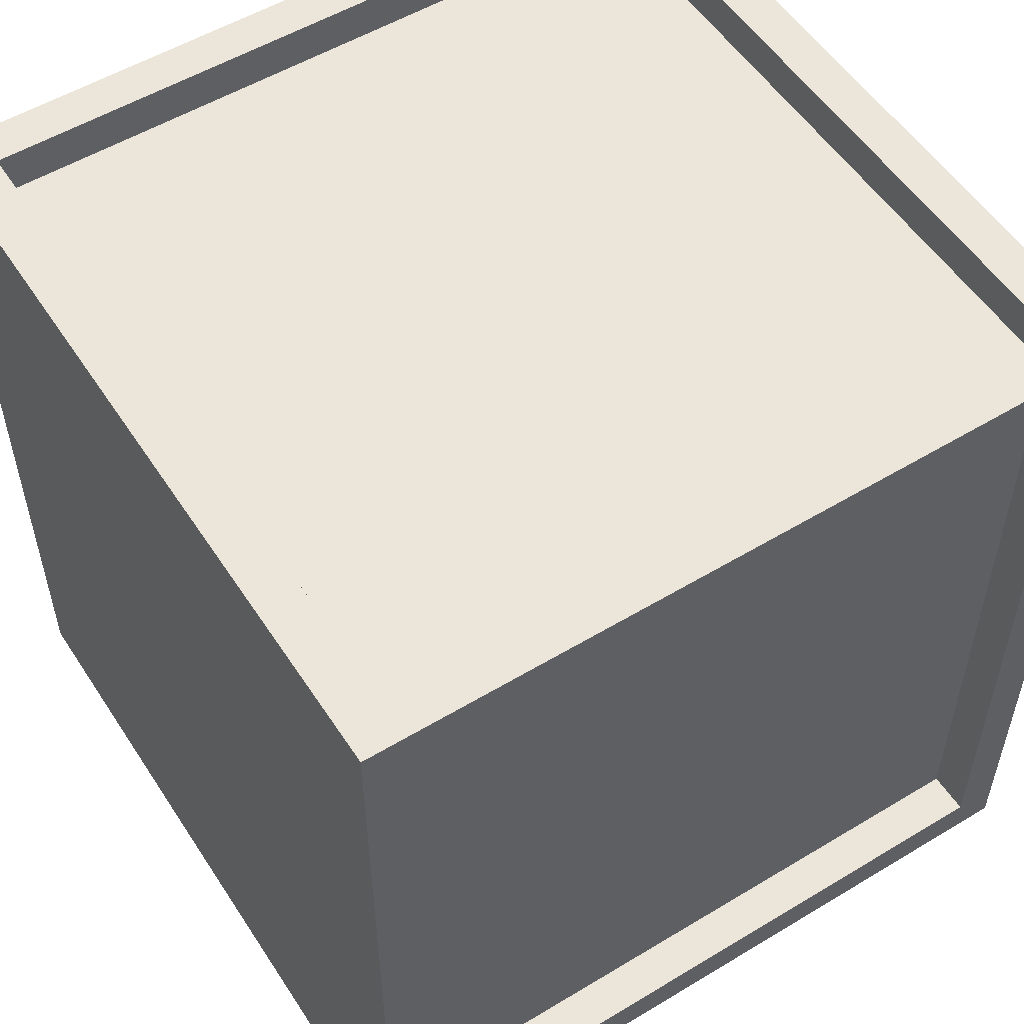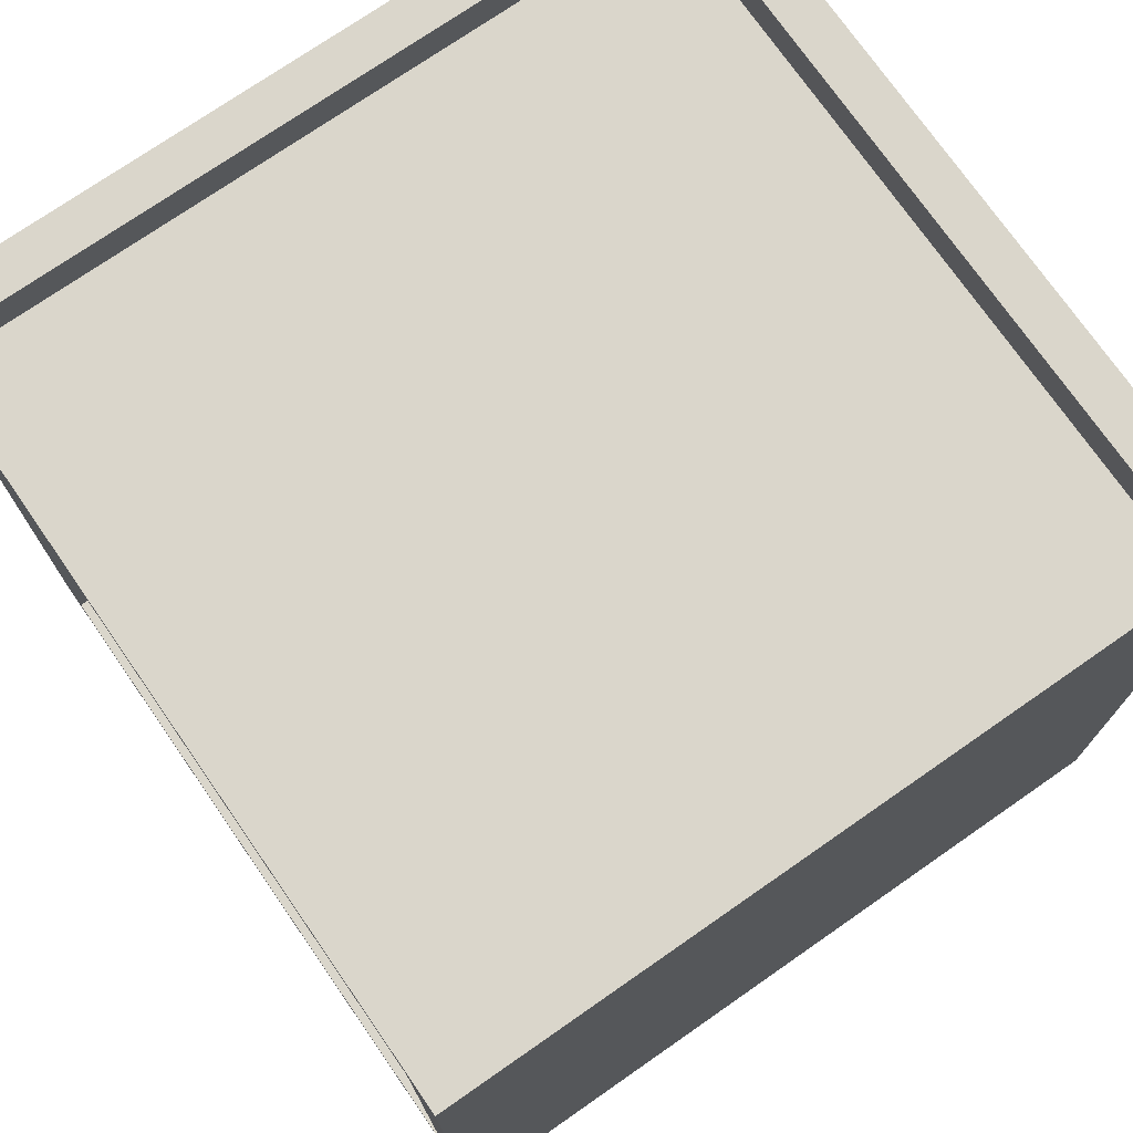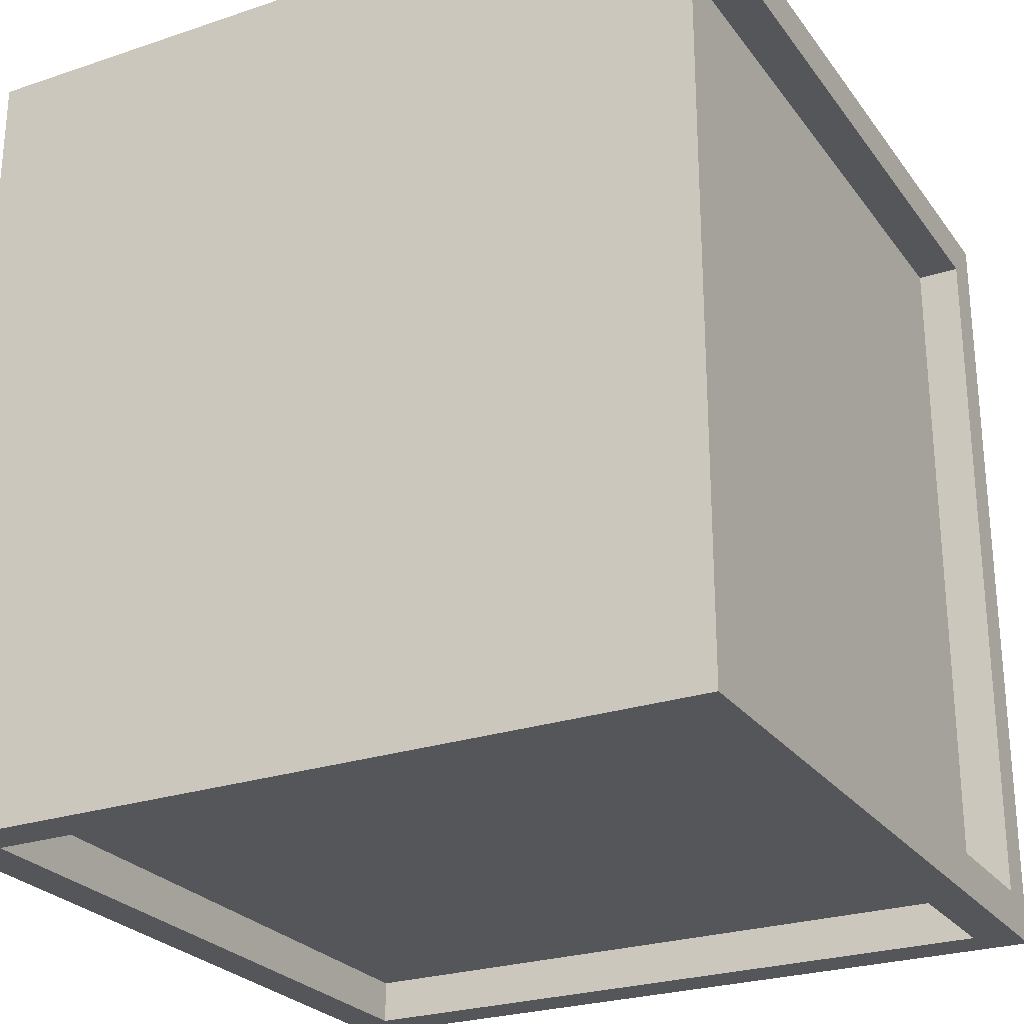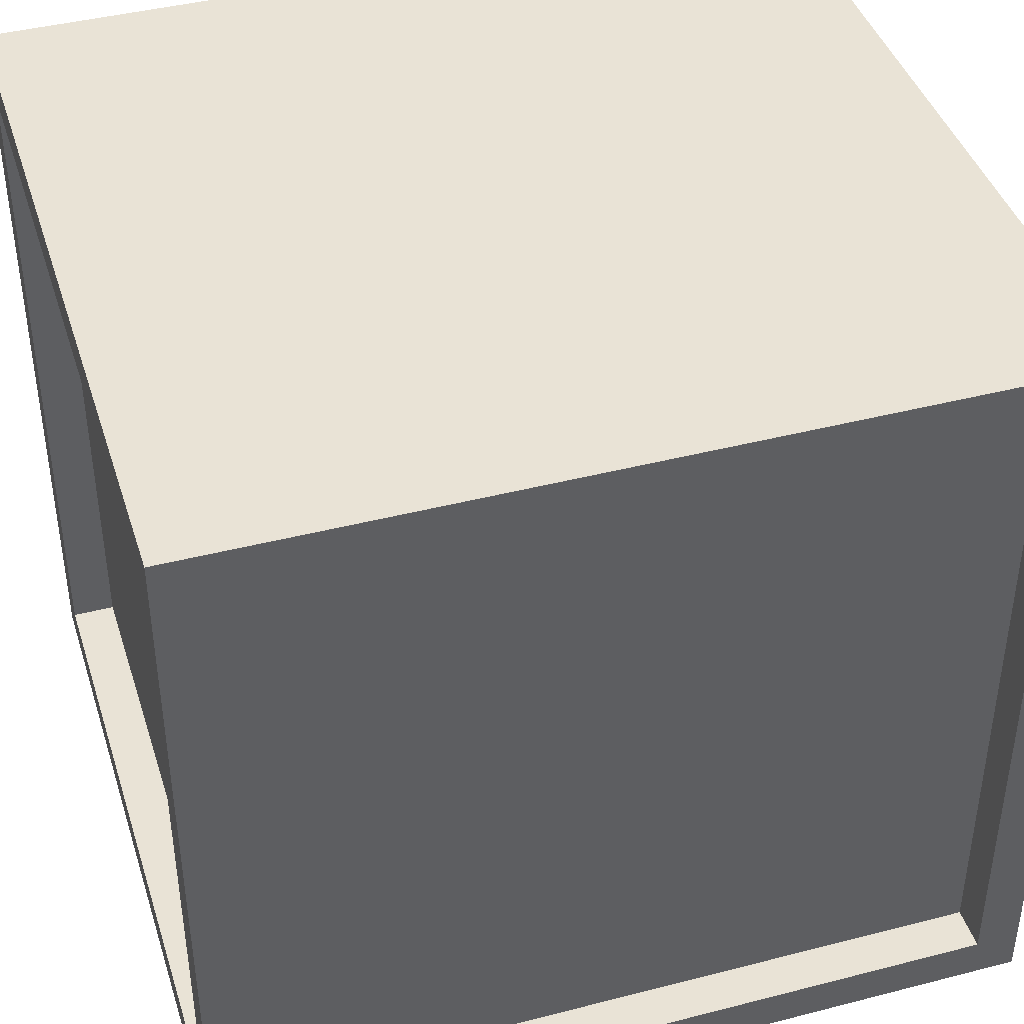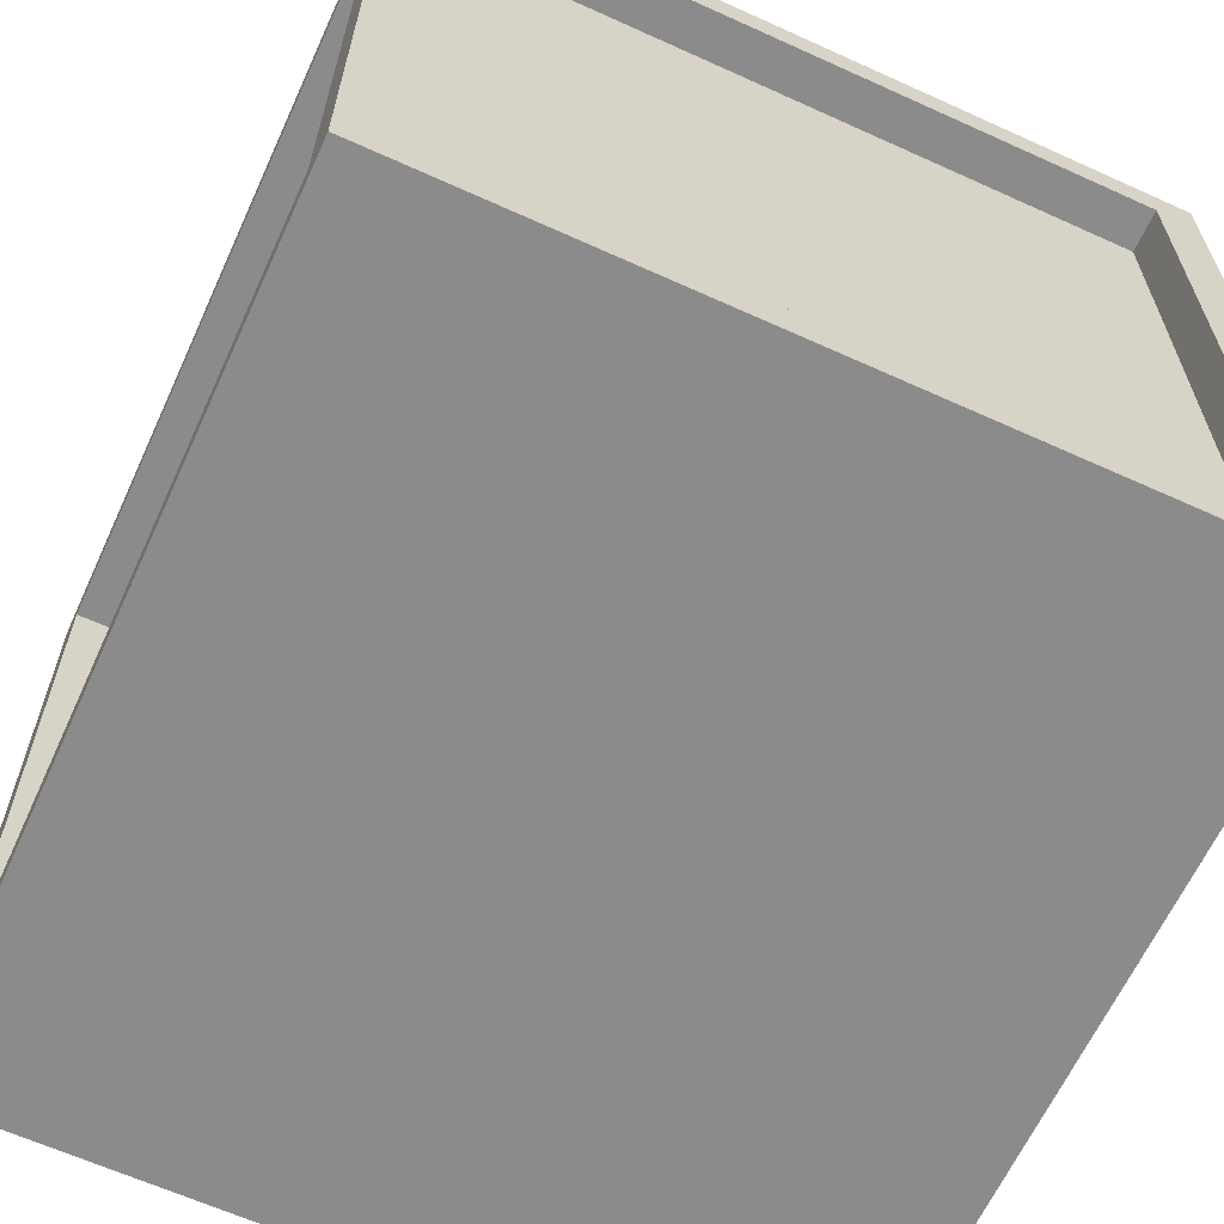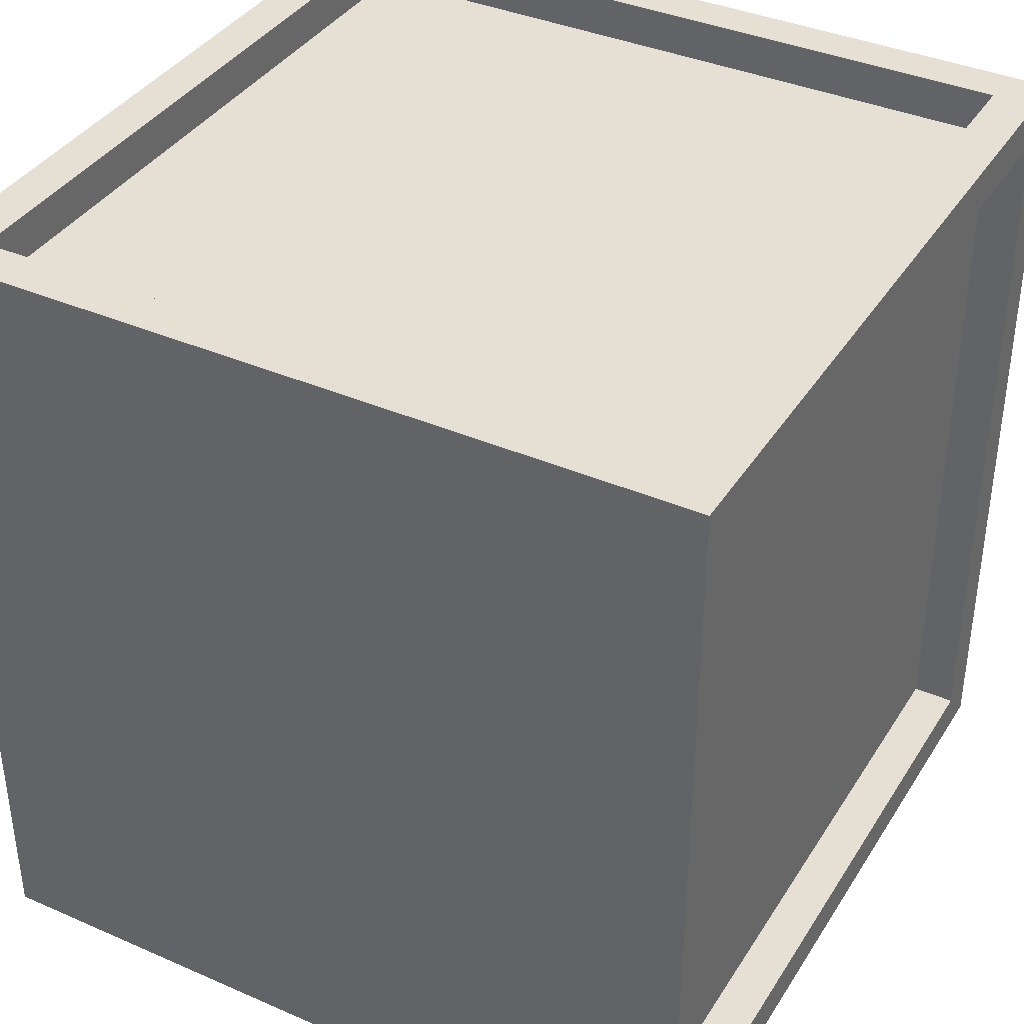
<metadata>
{"format":"obj","ext":"obj","renderer":"f3d","projection":"perspective","resolution":1024,"background":"white","views":[{"elev":54.2,"azim":57.4,"up":"+Z"},{"elev":74.1,"azim":-34.8,"up":"+Z"},{"elev":-25.9,"azim":28.0,"up":"+Z"},{"elev":42.1,"azim":-107.2,"up":"+Y"},{"elev":-63.9,"azim":155.4,"up":"+Y"},{"elev":38.1,"azim":28.9,"up":"+Z"}]}
</metadata>
<code>
g minus75
v -9 0 9.5
v -9 0 -9.5
v -9 1 8.5
v -9 1 -8.5
v -9 17 8.5
v -9 17 -8.5
v -9 18 9.5
v -9 18 -9.5
v -8 1 8.5
v -8 1 -8.5
v -8 4 2.5
v -8 4 -2.5
v -8 5 3.5
v -8 5 2.5
v -8 5 -2.5
v -8 5 -3.5
v -8 6 4.5
v -8 6 3.5
v -8 6 -3.5
v -8 6 -4.5
v -8 7 5.5
v -8 7 4.5
v -8 7 -4.5
v -8 7 -5.5
v -8 9 0.5
v -8 9 -0.5
v -8 10 0.5
v -8 10 -0.5
v -8 12 5.5
v -8 12 4.5
v -8 12 -4.5
v -8 12 -5.5
v -8 13 4.5
v -8 13 3.5
v -8 13 -3.5
v -8 13 -4.5
v -8 14 3.5
v -8 14 2.5
v -8 14 -2.5
v -8 14 -3.5
v -8 15 2.5
v -8 15 -2.5
v -8 17 8.5
v -8 17 -8.5
v 8 1 9.5
v 8 1 8.5
v 8 1 -8.5
v 8 1 -9.5
v 8 17 9.5
v 8 17 8.5
v 8 17 -8.5
v 8 17 -9.5
v -8 1 9.5
v -8 1 8.5
v -8 1 -8.5
v -8 1 -9.5
v -8 17 9.5
v -8 17 8.5
v -8 17 -8.5
v -8 17 -9.5
v 8 1 8.5
v 8 1 -8.5
v 8 3 2.5
v 8 3 -2.5
v 8 4 4.5
v 8 4 2.5
v 8 4 -2.5
v 8 4 -4.5
v 8 5 5.5
v 8 5 4.5
v 8 5 -4.5
v 8 5 -5.5
v 8 7 6.5
v 8 7 5.5
v 8 7 -5.5
v 8 7 -6.5
v 8 9 0.5
v 8 9 -0.5
v 8 10 0.5
v 8 10 -0.5
v 8 12 6.5
v 8 12 5.5
v 8 12 -5.5
v 8 12 -6.5
v 8 14 5.5
v 8 14 4.5
v 8 14 -4.5
v 8 14 -5.5
v 8 15 4.5
v 8 15 2.5
v 8 15 -2.5
v 8 15 -4.5
v 8 16 2.5
v 8 16 -2.5
v 8 17 8.5
v 8 17 -8.5
v 9 0 9.5
v 9 0 -9.5
v 9 1 8.5
v 9 1 -8.5
v 9 17 8.5
v 9 17 -8.5
v 9 18 9.5
v 9 18 -9.5
v -9 0 9.5
v -9 18 9.5
v -8 1 9.5
v -8 17 9.5
v 8 1 9.5
v 8 17 9.5
v 9 0 9.5
v 9 18 9.5
v -8 1 8.5
v -8 17 8.5
v -7 9 8.5
v -7 10 8.5
v -5 14 8.5
v -5 15 8.5
v -4 9 8.5
v -4 10 8.5
v -1 4 8.5
v -1 14 8.5
v 0 4 8.5
v 0 15 8.5
v 1 4 8.5
v 1 5 8.5
v 1 9 8.5
v 1 15 8.5
v 2 10 8.5
v 2 14 8.5
v 5 5 8.5
v 5 9 8.5
v 6 4 8.5
v 6 10 8.5
v 6 14 8.5
v 6 15 8.5
v 8 1 8.5
v 8 17 8.5
v -9 1 -8.5
v -9 17 -8.5
v -8 1 -8.5
v -8 17 -8.5
v 8 1 -8.5
v 8 17 -8.5
v 9 1 -8.5
v 9 17 -8.5
v -9 1 8.5
v -9 17 8.5
v -8 1 8.5
v -8 17 8.5
v 8 1 8.5
v 8 17 8.5
v 9 1 8.5
v 9 17 8.5
v -8 1 -8.5
v -8 17 -8.5
v -5 7 -8.5
v -5 12 -8.5
v -4 6 -8.5
v -4 7 -8.5
v -4 12 -8.5
v -4 13 -8.5
v -3 5 -8.5
v -3 6 -8.5
v -3 13 -8.5
v -3 14 -8.5
v -2 4 -8.5
v -2 5 -8.5
v -2 14 -8.5
v -2 15 -8.5
v 0 9 -8.5
v 0 10 -8.5
v 1 9 -8.5
v 1 10 -8.5
v 3 4 -8.5
v 3 5 -8.5
v 3 14 -8.5
v 3 15 -8.5
v 4 5 -8.5
v 4 6 -8.5
v 4 13 -8.5
v 4 14 -8.5
v 5 6 -8.5
v 5 7 -8.5
v 5 12 -8.5
v 5 13 -8.5
v 6 7 -8.5
v 6 12 -8.5
v 8 1 -8.5
v 8 17 -8.5
v -9 0 -9.5
v -9 18 -9.5
v -8 1 -9.5
v -8 17 -9.5
v 8 1 -9.5
v 8 17 -9.5
v 9 0 -9.5
v 9 18 -9.5
v -9 0 9.5
v 9 0 9.5
v -9 0 -9.5
v 9 0 -9.5
v -8 17 9.5
v 8 17 9.5
v -9 17 8.5
v -8 17 8.5
v 8 17 8.5
v 9 17 8.5
v -9 17 -8.5
v -8 17 -8.5
v 8 17 -8.5
v 9 17 -8.5
v -8 17 -9.5
v 8 17 -9.5
v -8 1 9.5
v 8 1 9.5
v -9 1 8.5
v -8 1 8.5
v 8 1 8.5
v 9 1 8.5
v -9 1 -8.5
v -8 1 -8.5
v 8 1 -8.5
v 9 1 -8.5
v -8 1 -9.5
v 8 1 -9.5
v -9 18 9.5
v 9 18 9.5
v -9 18 -9.5
v 9 18 -9.5
f 3 2 1
f 4 2 3
f 5 3 1
f 6 2 4
f 7 5 1
f 7 6 5
f 8 2 6
f 8 6 7
f 11 10 9
f 12 10 11
f 13 11 9
f 14 12 11
f 14 11 13
f 15 10 12
f 15 12 14
f 16 10 15
f 17 13 9
f 18 14 13
f 18 13 17
f 18 15 14
f 18 16 15
f 19 10 16
f 19 16 18
f 20 10 19
f 21 17 9
f 22 18 17
f 22 17 21
f 22 19 18
f 22 20 19
f 23 10 20
f 23 20 22
f 24 10 23
f 25 22 21
f 25 23 22
f 25 24 23
f 26 24 25
f 27 25 21
f 27 26 25
f 28 24 26
f 28 26 27
f 29 21 9
f 29 27 21
f 29 28 27
f 30 28 29
f 31 24 28
f 31 28 30
f 32 10 24
f 32 24 31
f 33 31 30
f 33 30 29
f 34 31 33
f 35 31 34
f 36 32 31
f 36 31 35
f 37 35 34
f 37 34 33
f 38 35 37
f 39 35 38
f 40 36 35
f 40 35 39
f 41 39 38
f 41 38 37
f 42 40 39
f 42 39 41
f 43 29 9
f 43 33 29
f 43 42 41
f 43 41 37
f 43 37 33
f 44 10 32
f 44 42 43
f 44 32 36
f 44 36 40
f 44 40 42
f 49 46 45
f 50 46 49
f 51 48 47
f 52 48 51
f 53 54 57
f 57 54 58
f 55 56 59
f 59 56 60
f 61 62 63
f 63 62 64
f 61 63 65
f 63 64 66
f 65 63 66
f 64 62 67
f 66 64 67
f 67 62 68
f 61 65 69
f 65 66 70
f 69 65 70
f 66 67 70
f 67 68 70
f 68 62 71
f 70 68 71
f 71 62 72
f 61 69 73
f 69 70 74
f 73 69 74
f 70 71 74
f 71 72 74
f 72 62 75
f 74 72 75
f 75 62 76
f 73 74 77
f 74 75 77
f 75 76 77
f 77 76 78
f 73 77 79
f 77 78 79
f 78 76 80
f 79 78 80
f 61 73 81
f 73 79 81
f 79 80 81
f 81 80 82
f 80 76 83
f 82 80 83
f 76 62 84
f 83 76 84
f 82 83 85
f 81 82 85
f 85 83 86
f 86 83 87
f 83 84 88
f 87 83 88
f 86 87 89
f 85 86 89
f 89 87 90
f 90 87 91
f 87 88 92
f 91 87 92
f 90 91 93
f 89 90 93
f 91 92 94
f 93 91 94
f 61 81 95
f 81 85 95
f 93 94 95
f 89 93 95
f 85 89 95
f 84 62 96
f 95 94 96
f 88 84 96
f 92 88 96
f 94 92 96
f 97 98 99
f 99 98 100
f 97 99 101
f 100 98 102
f 97 101 103
f 101 102 103
f 102 98 104
f 103 102 104
f 107 106 105
f 108 106 107
f 109 107 105
f 110 106 108
f 111 109 105
f 111 110 109
f 112 106 110
f 112 110 111
f 115 114 113
f 116 114 115
f 117 114 116
f 118 114 117
f 119 115 113
f 119 116 115
f 120 117 116
f 120 116 119
f 121 119 113
f 121 120 119
f 122 118 117
f 122 120 121
f 122 117 120
f 123 121 113
f 123 122 121
f 124 114 118
f 124 122 123
f 124 118 122
f 125 123 113
f 125 124 123
f 126 124 125
f 127 124 126
f 128 114 124
f 128 124 127
f 129 128 127
f 130 128 129
f 131 127 126
f 131 126 125
f 132 129 127
f 132 127 131
f 133 125 113
f 133 131 125
f 133 132 131
f 134 129 132
f 134 132 133
f 134 130 129
f 135 128 130
f 135 130 134
f 136 114 128
f 136 128 135
f 137 134 133
f 137 133 113
f 137 136 135
f 137 135 134
f 138 114 136
f 138 136 137
f 141 140 139
f 142 140 141
f 145 144 143
f 146 144 145
f 147 148 149
f 149 148 150
f 151 152 153
f 153 152 154
f 155 156 157
f 157 156 158
f 155 157 159
f 157 158 160
f 159 157 160
f 158 156 161
f 160 158 161
f 161 156 162
f 155 159 163
f 159 160 164
f 163 159 164
f 160 161 164
f 161 162 164
f 162 156 165
f 164 162 165
f 165 156 166
f 155 163 167
f 163 164 168
f 167 163 168
f 164 165 168
f 165 166 168
f 166 156 169
f 168 166 169
f 169 156 170
f 167 168 171
f 168 169 171
f 169 170 171
f 171 170 172
f 167 171 173
f 171 172 173
f 172 170 174
f 173 172 174
f 155 167 175
f 167 173 175
f 173 174 175
f 175 174 176
f 174 170 177
f 176 174 177
f 170 156 178
f 177 170 178
f 176 177 179
f 175 176 179
f 179 177 180
f 180 177 181
f 177 178 182
f 181 177 182
f 180 181 183
f 179 180 183
f 183 181 184
f 184 181 185
f 181 182 186
f 185 181 186
f 184 185 187
f 183 184 187
f 185 186 188
f 187 185 188
f 155 175 189
f 175 179 189
f 187 188 189
f 183 187 189
f 179 183 189
f 178 156 190
f 189 188 190
f 182 178 190
f 186 182 190
f 188 186 190
f 191 192 193
f 193 192 194
f 191 193 195
f 194 192 196
f 191 195 197
f 195 196 197
f 196 192 198
f 197 196 198
f 201 200 199
f 202 200 201
f 206 204 203
f 207 204 206
f 209 206 205
f 210 206 209
f 211 208 207
f 212 208 211
f 213 211 210
f 214 211 213
f 215 216 218
f 218 216 219
f 217 218 221
f 221 218 222
f 219 220 223
f 223 220 224
f 222 223 225
f 225 223 226
f 227 228 229
f 229 228 230

</code>
